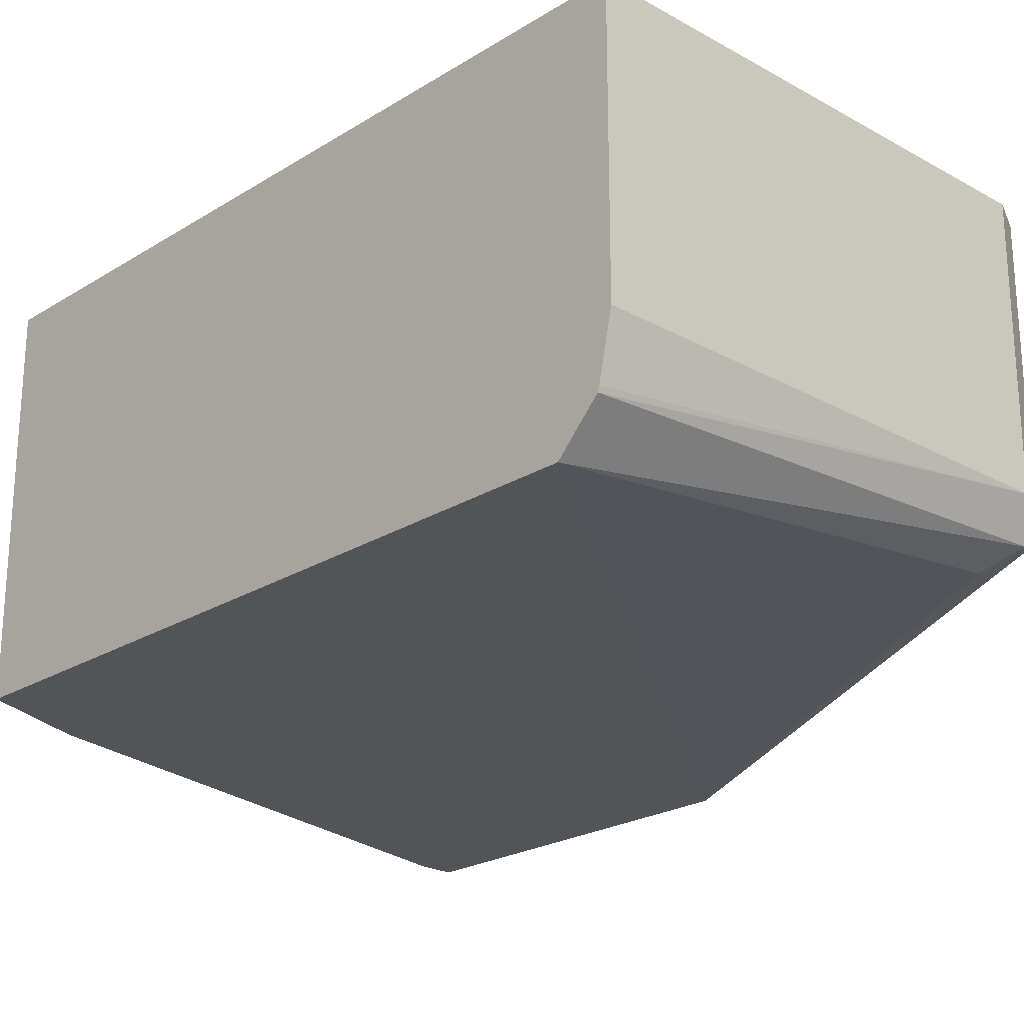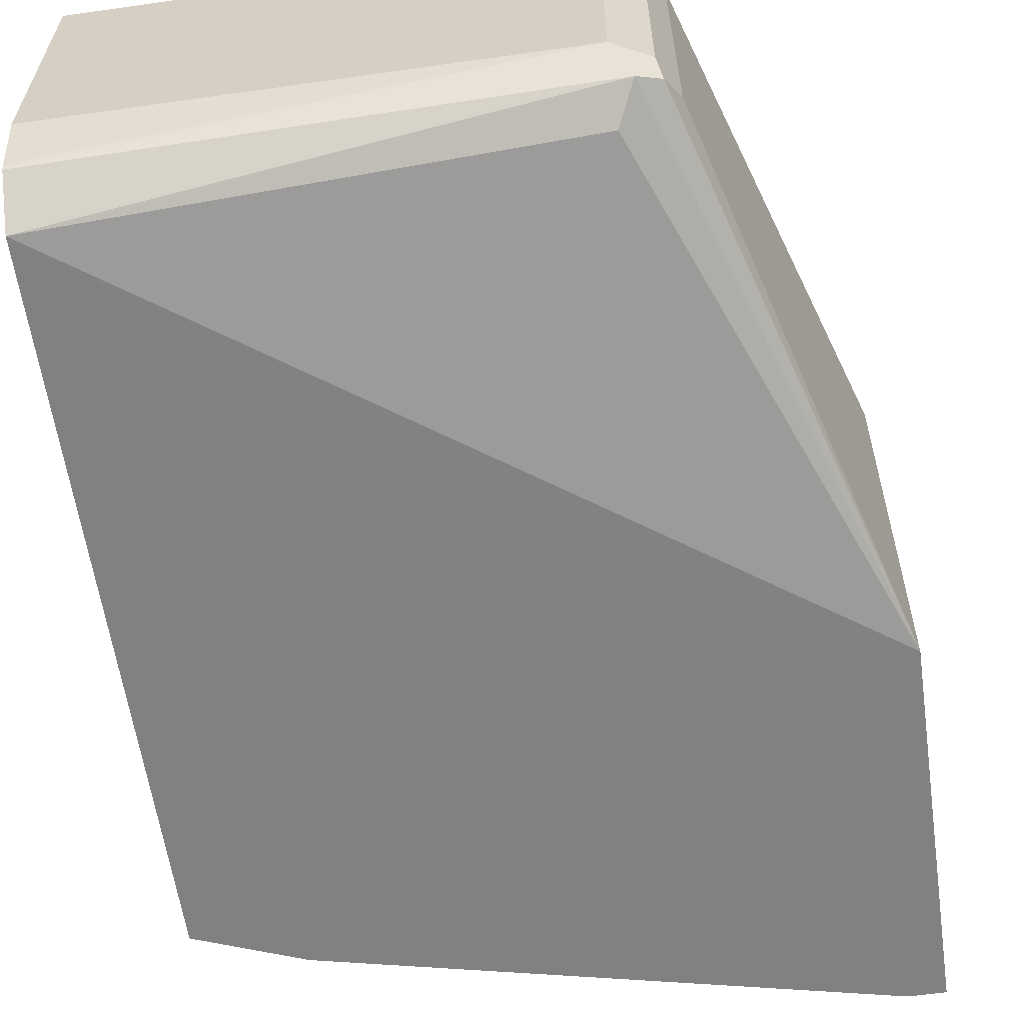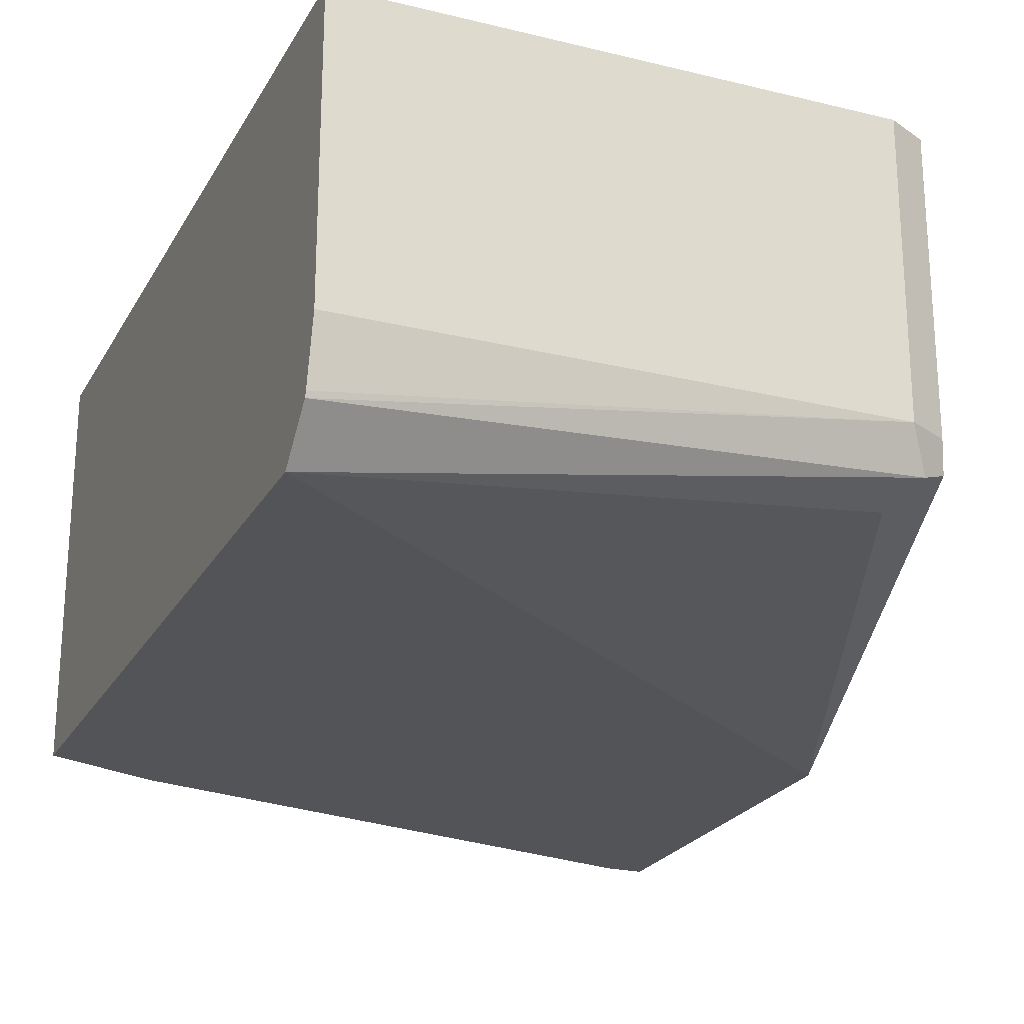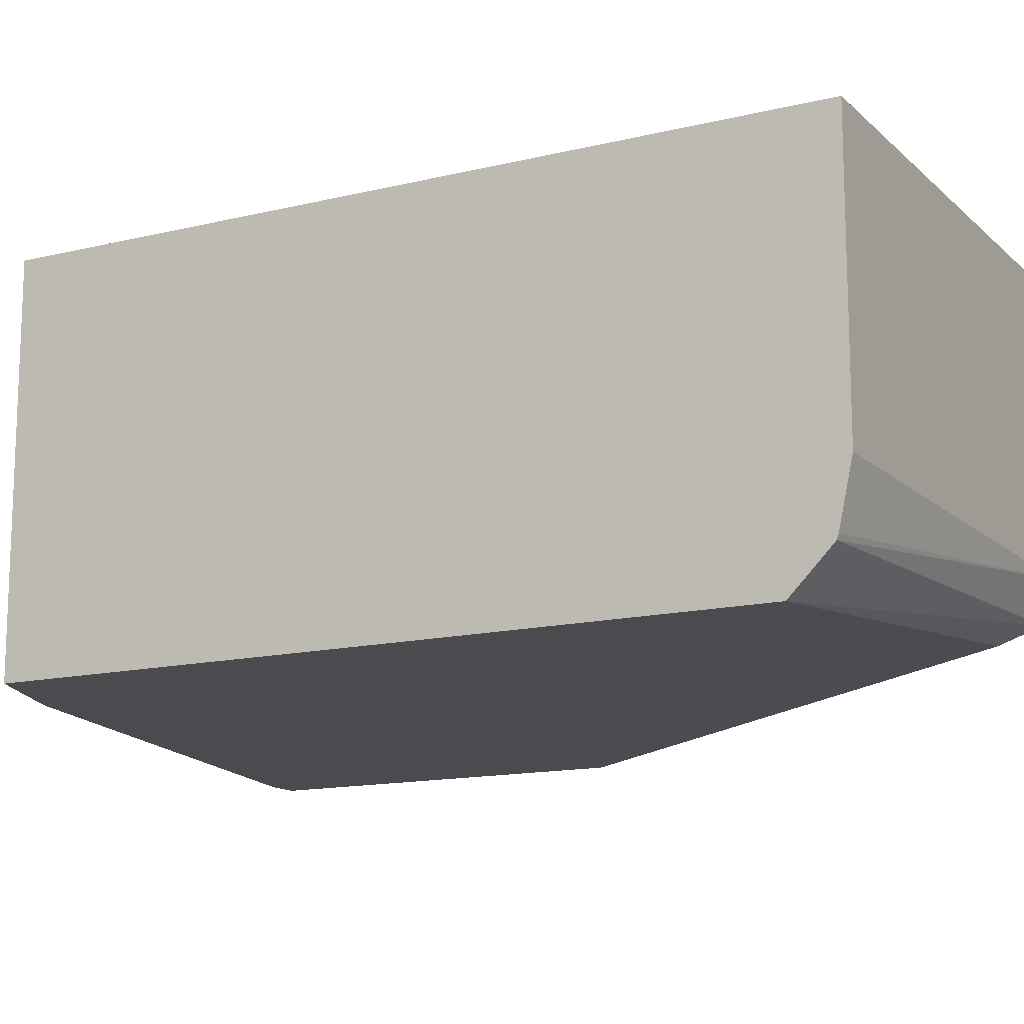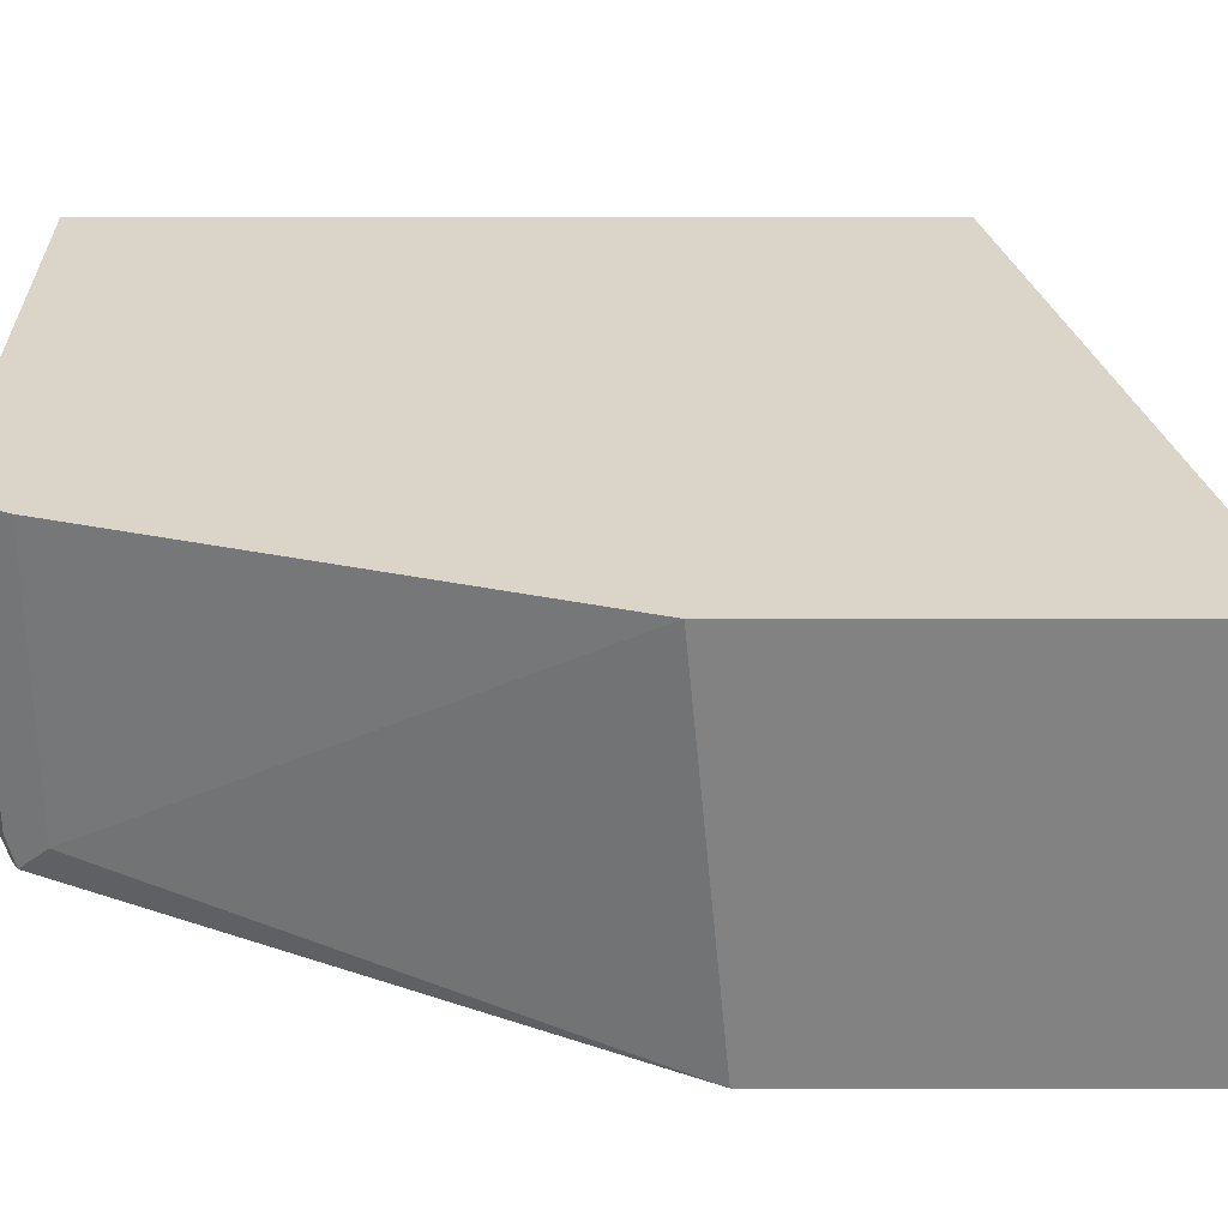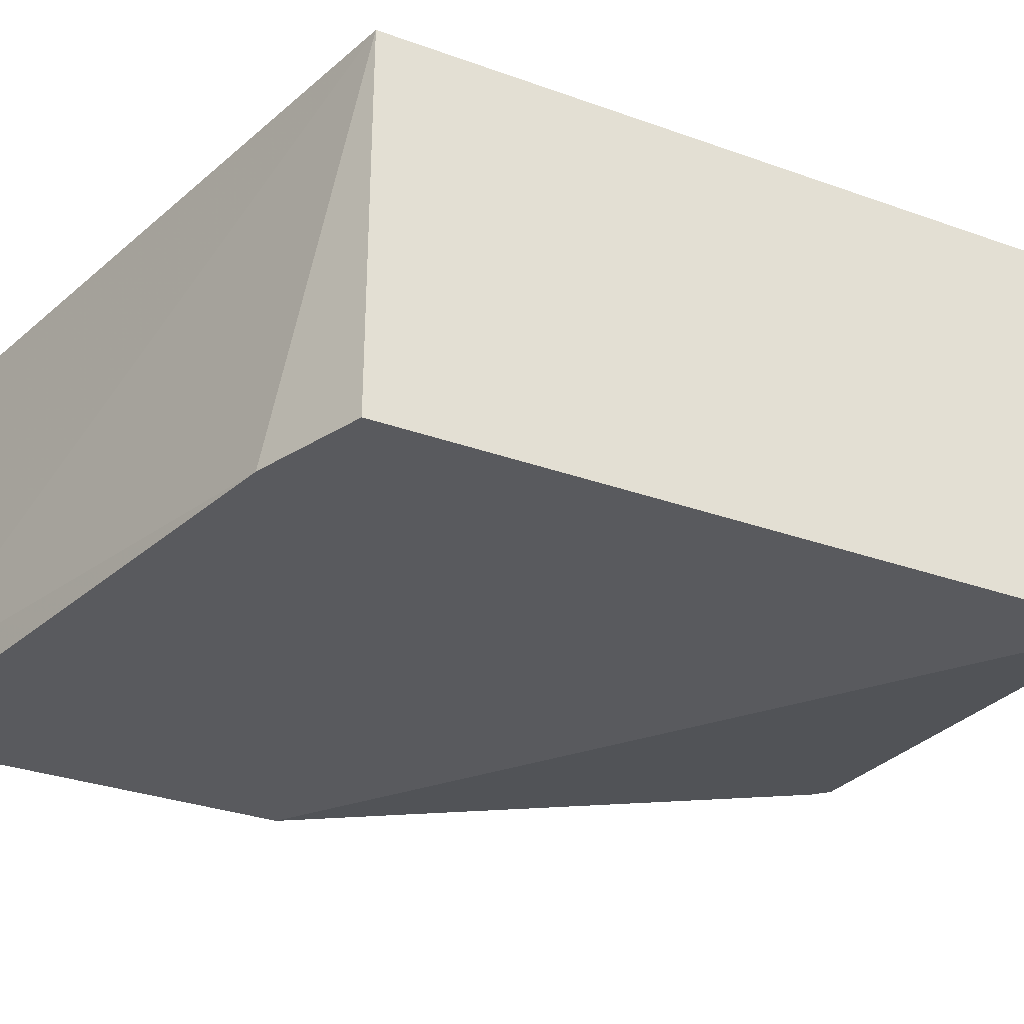
<metadata>
{"format":"obj","ext":"obj","renderer":"f3d","projection":"perspective","resolution":1024,"background":"white","views":[{"elev":-22.9,"azim":-43.5,"up":"+Z"},{"elev":-60.5,"azim":8.2,"up":"+Z"},{"elev":-23.2,"azim":-22.6,"up":"+Z"},{"elev":-13.8,"azim":-61.5,"up":"+Z"},{"elev":29.1,"azim":90.1,"up":"+Z"},{"elev":-31.3,"azim":-117.1,"up":"+Z"}]}
</metadata>
<code>
v 0.124 -0.3278 -0.1024
v 0.124 -0.3278 -0.0001512
v 0.124 -0.323 -0.1242
v 0.3073 -0.3278 -0.1024
v 0.3073 -0.3278 -0.0001512
v 0.124 -0.04098 -0.0001512
v 0.124 -0.3223 -0.1261
v 0.3141 -0.3209 -0.1161
v 0.3226 -0.3175 -0.1127
v 0.3209 -0.3209 -0.1024
v 0.3208 -0.321 -0.0001512
v 0.3824 0.01708 -0.0001512
v 0.3687 0.02049 -0.1229
v 0.1634 -0.02564 -0.1414
v 0.124 -0.04098 -0.1414
v 0.124 -0.3073 -0.1412
v 0.3073 -0.3073 -0.1229
v 0.3824 -0.1229 -0.1414
v 0.3277 -0.3073 -0.1024
v 0.3277 -0.3074 -0.0001512
v 0.3209 -0.3209 -0.0001512
v 0.3824 0.02049 -0.1092
v 0.3824 -0.1365 -0.0001512
v 0.3687 0.02049 -0.1414
v 0.124 -0.1822 -0.1414
v 0.2448 -0.1649 -0.1414
v 0.3275 -0.1439 -0.1414
v 0.3824 0.02049 -0.1414
v 0.3277 -0.3073 -0.0001512
f 19 23 29
f 12 28 22
f 12 18 28
f 12 23 18
f 12 22 13
f 9 21 10
f 9 18 19
f 13 22 28
f 9 20 21
f 9 19 20
f 8 18 9
f 10 21 11
f 13 28 24
f 14 18 27
f 14 24 28
f 14 28 18
f 14 27 26
f 14 26 25
f 14 25 15
f 16 26 27
f 16 27 18
f 16 18 17
f 18 23 19
f 19 29 20
f 8 17 18
f 13 24 14
f 16 25 26
f 8 16 17
f 6 14 15
f 7 16 8
f 1 2 6
f 1 6 15
f 1 15 25
f 1 25 16
f 1 7 3
f 1 3 4
f 1 4 5
f 1 5 2
f 2 5 11
f 2 11 21
f 2 21 20
f 1 16 7
f 2 29 23
f 6 13 14
f 2 20 29
f 6 12 13
f 4 11 5
f 4 9 10
f 4 10 11
f 4 8 9
f 4 7 8
f 3 7 4
f 2 12 6
f 2 23 12

</code>
